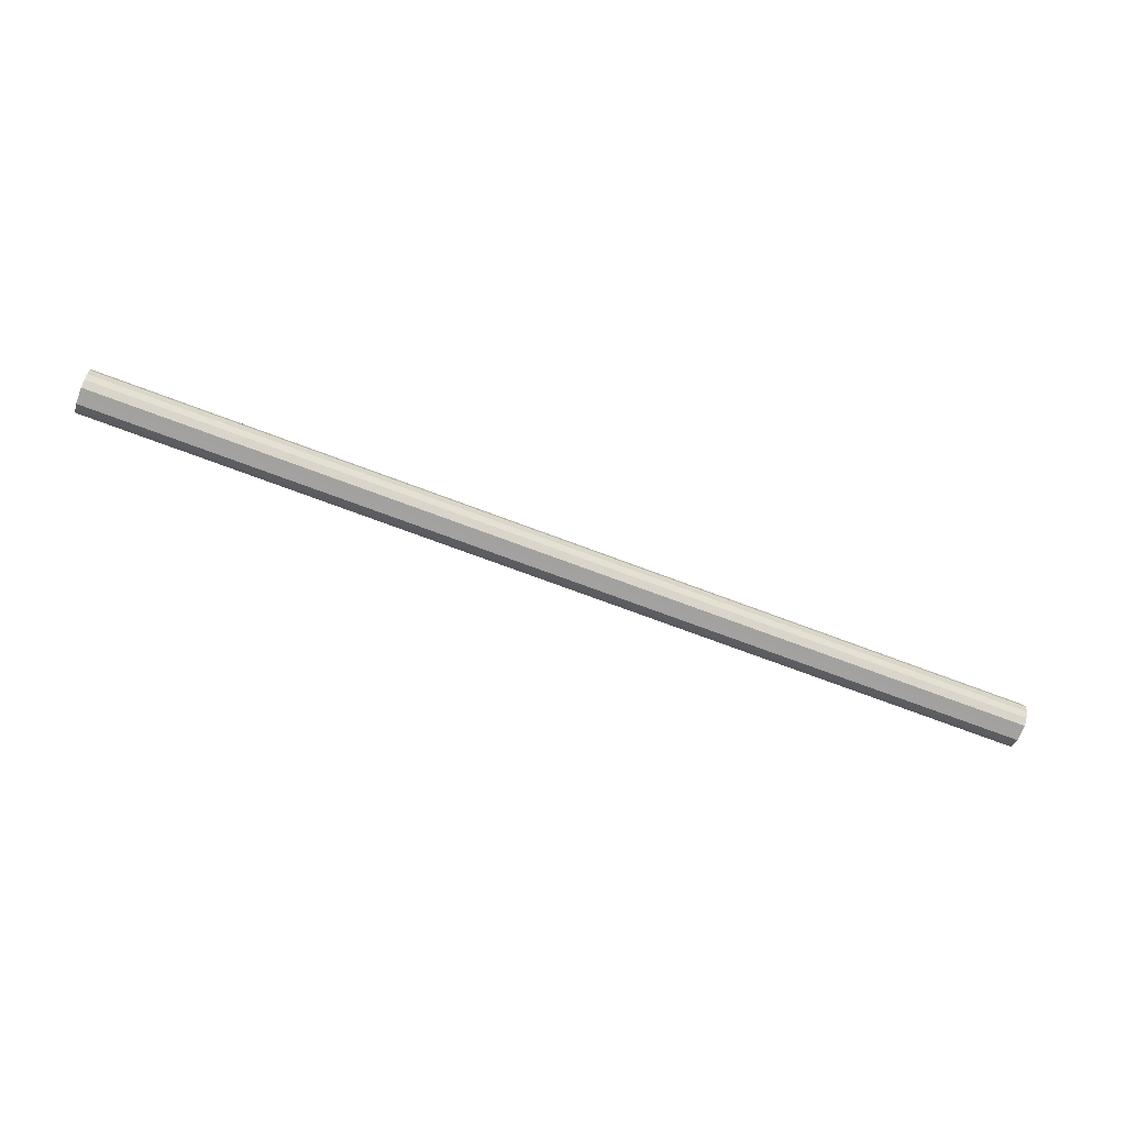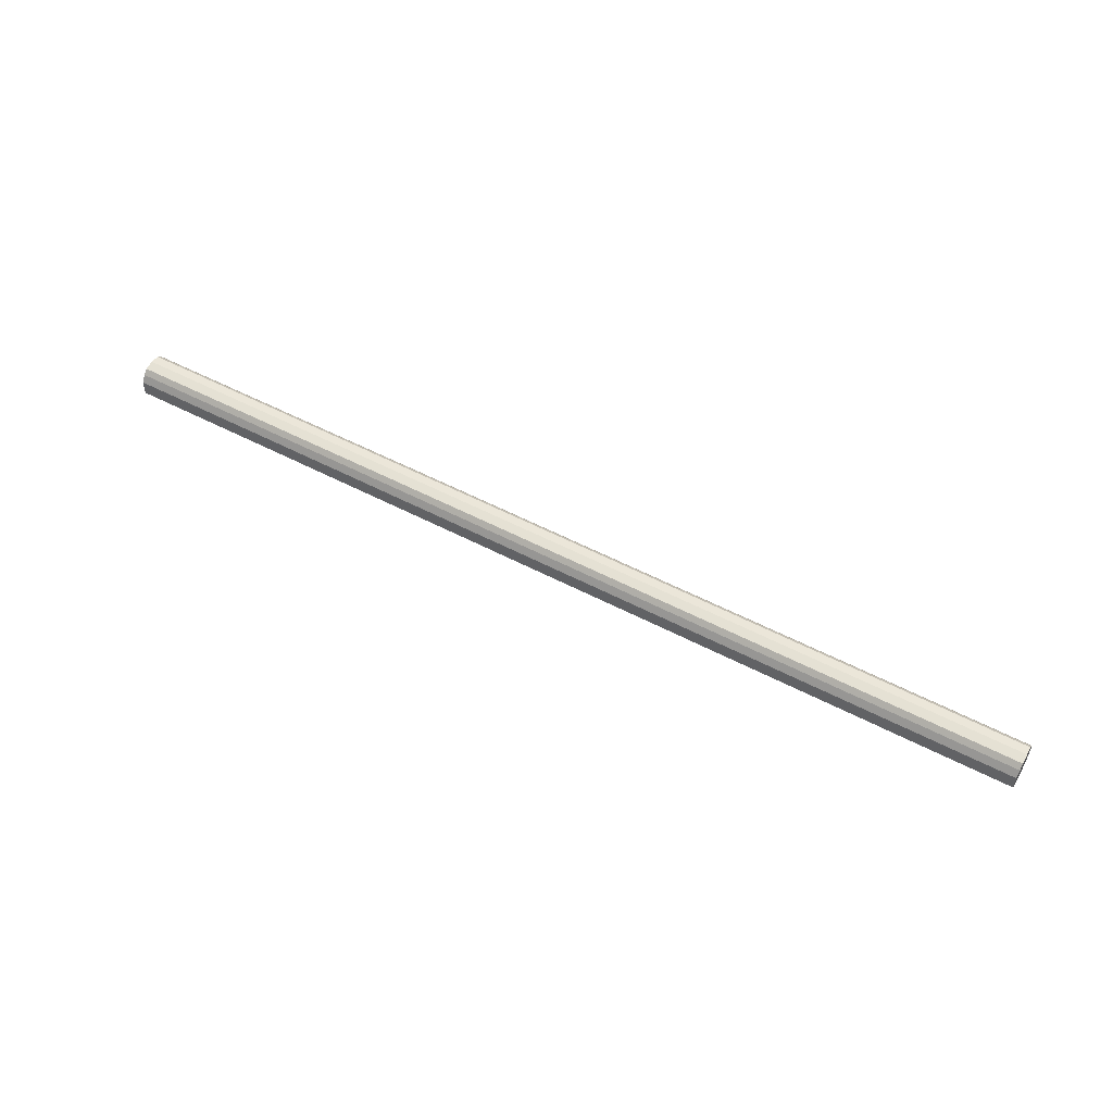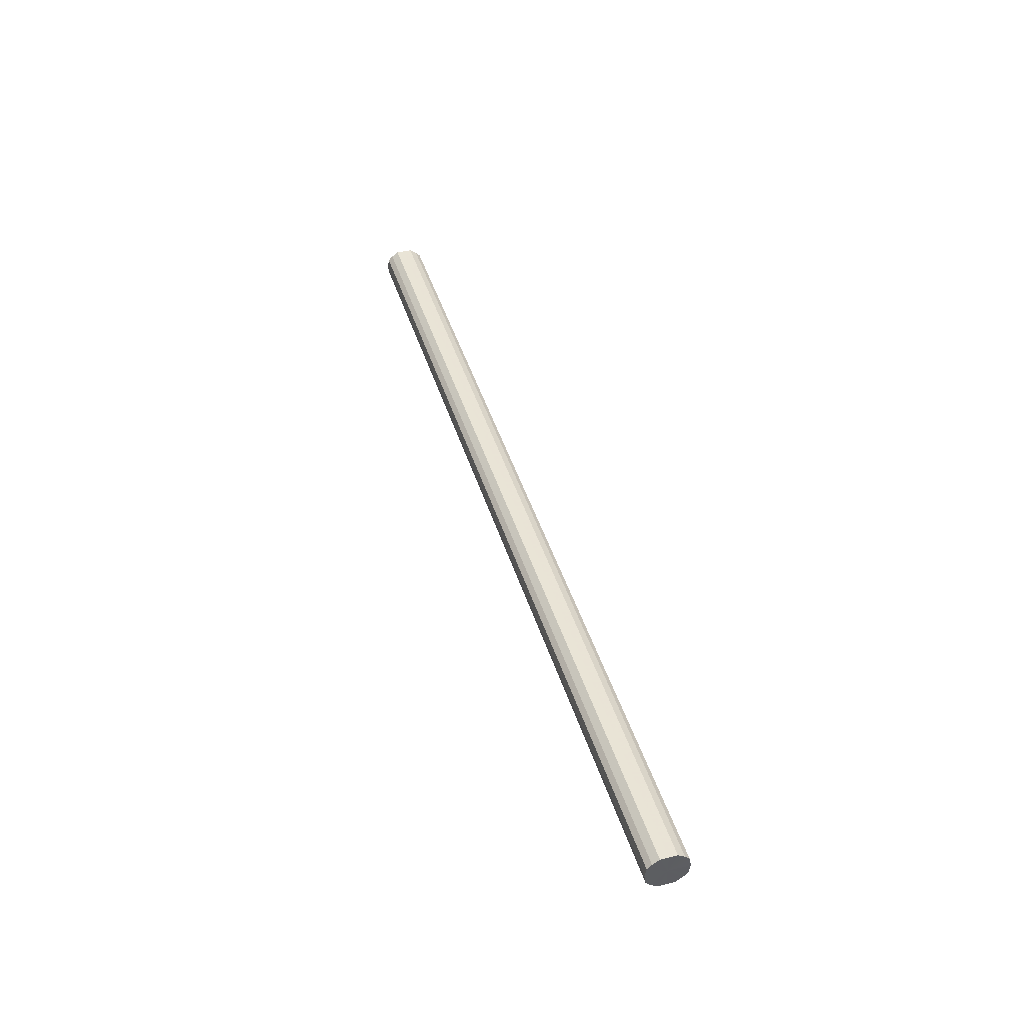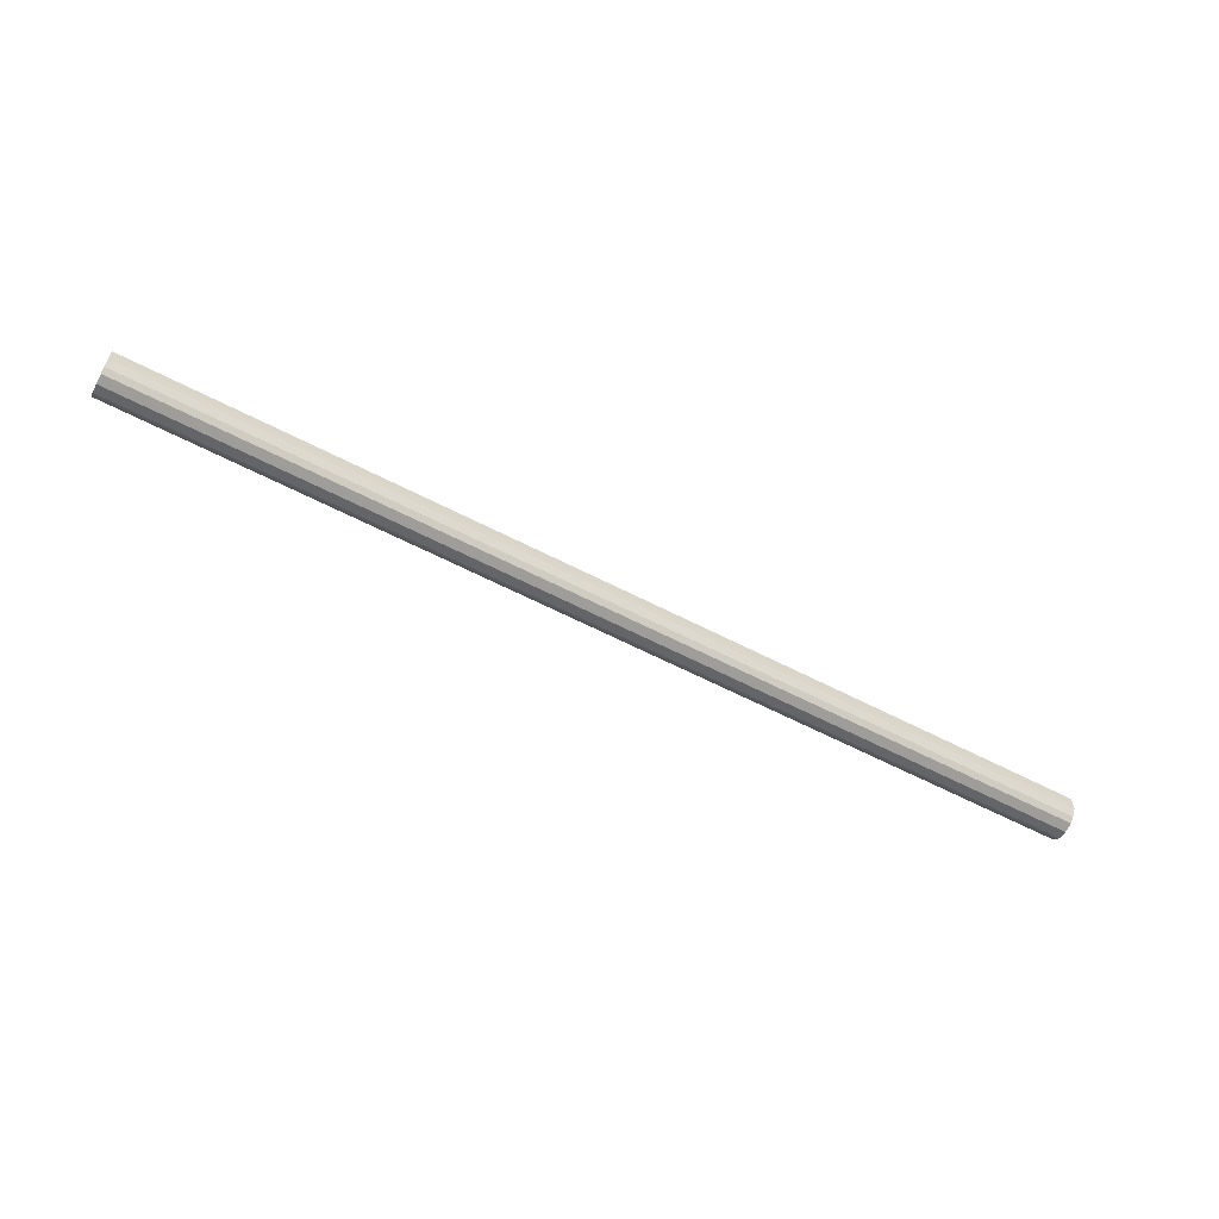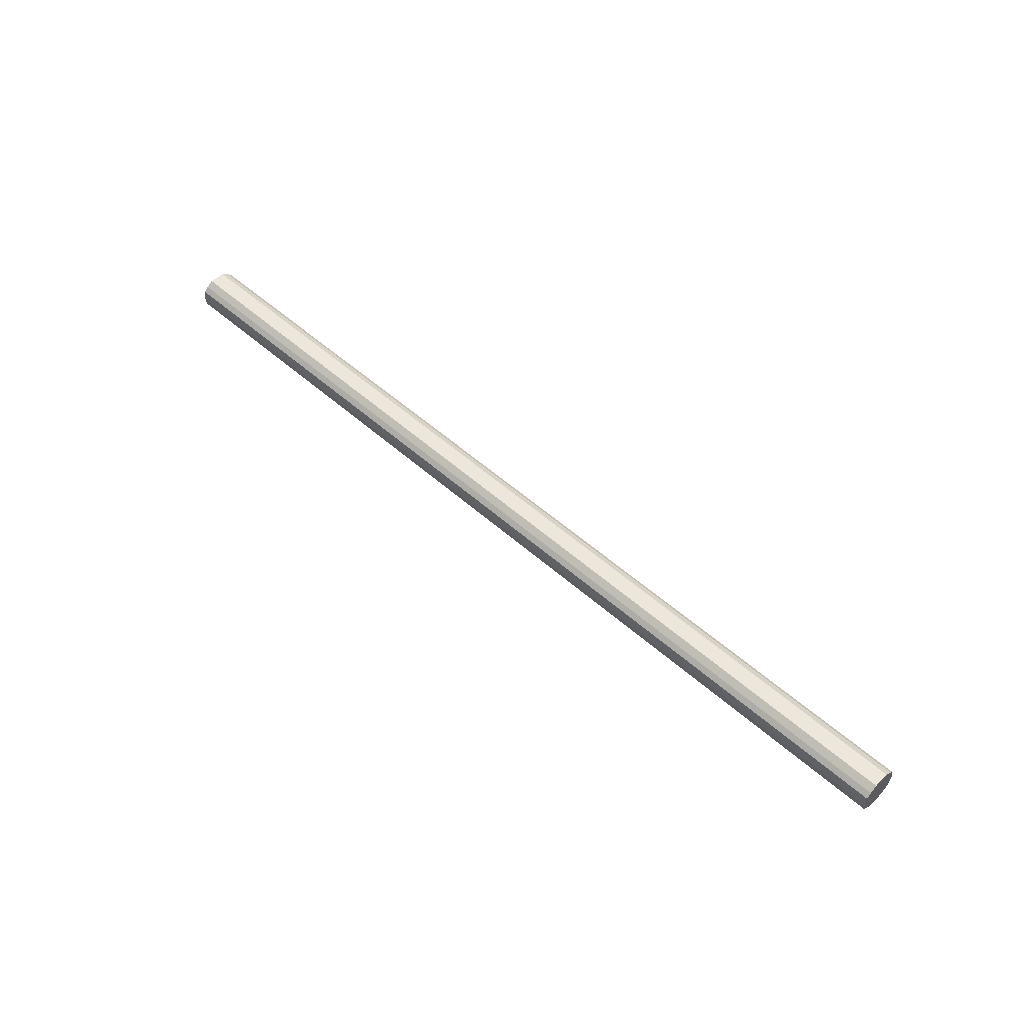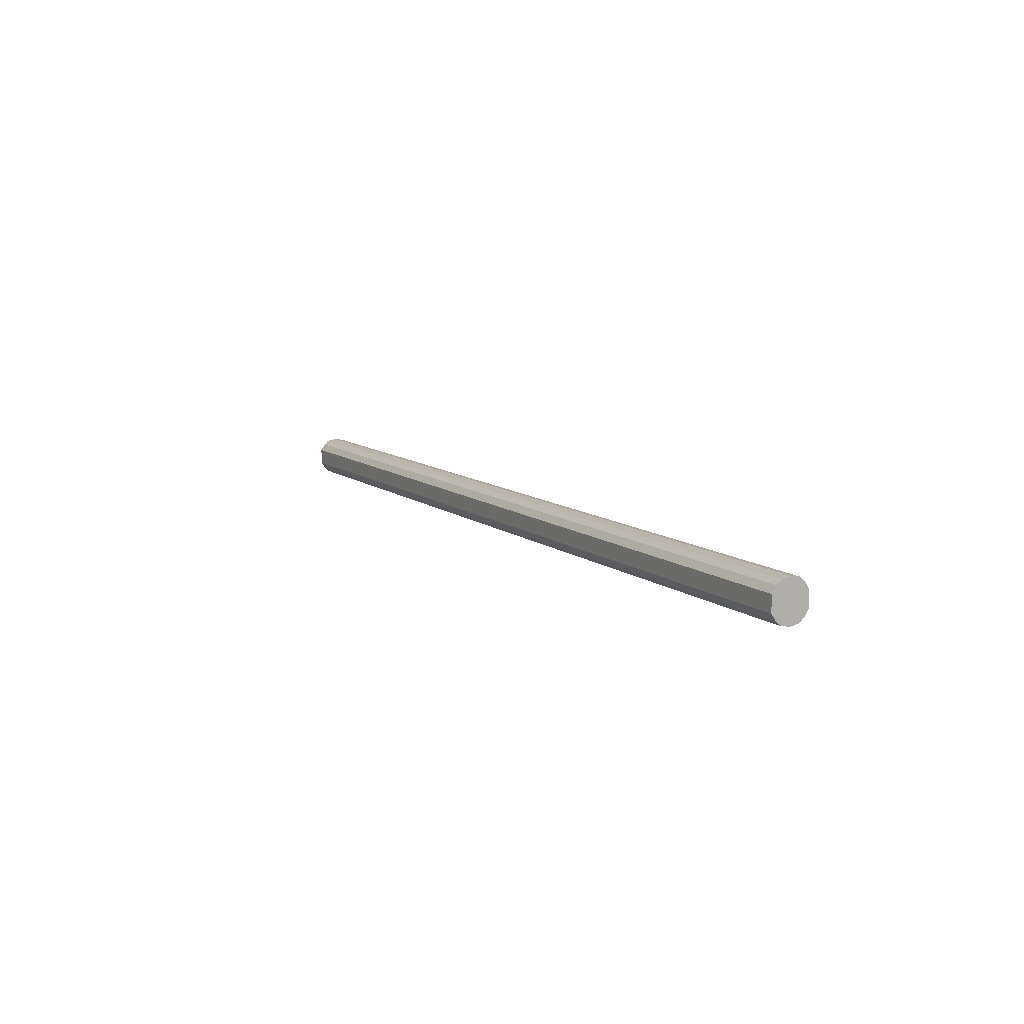
<metadata>
{"format":"obj","ext":"obj","renderer":"f3d","projection":"perspective","resolution":1024,"background":"white","views":[{"elev":-72.4,"azim":-20.6,"up":"+Y"},{"elev":53.8,"azim":-150.8,"up":"+Z"},{"elev":42.4,"azim":73.7,"up":"+Y"},{"elev":-61.1,"azim":152.1,"up":"+Z"},{"elev":51.7,"azim":44.1,"up":"+Y"},{"elev":10.0,"azim":-118.4,"up":"+Z"}]}
</metadata>
<code>
o 14255
v 2228 1873 16.26
v 2228 1873 16.24
v 2226 1873 16.26
v 2228 1873 16.23
v 2226 1873 16.24
v 2228 1873 16.27
v 2226 1873 16.27
v 2228 1873 16.22
v 2226 1873 16.23
v 2228 1873 16.29
v 2226 1873 16.29
v 2228 1873 16.21
v 2226 1873 16.22
v 2228 1873 16.3
v 2226 1873 16.3
v 2228 1873 16.22
v 2226 1873 16.21
v 2228 1873 16.3
v 2226 1873 16.3
v 2228 1873 16.23
v 2226 1873 16.22
v 2228 1873 16.3
v 2226 1873 16.3
v 2228 1873 16.24
v 2226 1873 16.23
v 2228 1873 16.29
v 2226 1873 16.29
v 2228 1873 16.26
v 2226 1873 16.24
v 2228 1873 16.27
v 2226 1873 16.27
v 2226 1873 16.26
v 2226 1873 16.26
v 2228 1873 16.24
v 2226 1873 16.24
v 2228 1873 16.23
v 2226 1873 16.23
v 2226 1873 16.27
v 2228 1873 16.26
v 2226 1873 16.29
v 2228 1873 16.27
v 2228 1873 16.22
v 2226 1873 16.22
v 2226 1873 16.3
v 2228 1873 16.29
v 2226 1873 16.3
v 2228 1873 16.3
v 2228 1873 16.21
v 2226 1873 16.21
v 2226 1873 16.3
v 2228 1873 16.3
v 2226 1873 16.29
v 2228 1873 16.3
v 2228 1873 16.22
v 2226 1873 16.22
v 2226 1873 16.27
v 2228 1873 16.29
v 2226 1873 16.26
v 2228 1873 16.27
v 2228 1873 16.23
v 2226 1873 16.23
v 2226 1873 16.24
v 2228 1873 16.26
v 2228 1873 16.24
v 2228 1873 16.26
v 2228 1873 16.24
v 2228 1873 16.26
v 2228 1873 16.23
v 2228 1873 16.27
v 2228 1873 16.22
v 2228 1873 16.29
v 2228 1873 16.21
v 2228 1873 16.3
v 2228 1873 16.22
v 2228 1873 16.3
v 2228 1873 16.23
v 2228 1873 16.3
v 2228 1873 16.24
v 2228 1873 16.29
v 2228 1873 16.26
v 2228 1873 16.27
v 2226 1873 16.26
v 2226 1873 16.26
v 2226 1873 16.24
v 2226 1873 16.27
v 2226 1873 16.23
v 2226 1873 16.29
v 2226 1873 16.22
v 2226 1873 16.3
v 2226 1873 16.21
v 2226 1873 16.3
v 2226 1873 16.22
v 2226 1873 16.3
v 2226 1873 16.23
v 2226 1873 16.29
v 2226 1873 16.24
v 2226 1873 16.27
v 2226 1873 16.26
f 1 2 3
f 2 4 5
f 6 1 7
f 4 8 9
f 10 6 11
f 8 12 13
f 14 10 15
f 12 16 17
f 18 14 19
f 16 20 21
f 22 18 23
f 20 24 25
f 26 22 27
f 24 28 29
f 30 26 31
f 28 30 32
f 33 34 35
f 35 36 37
f 38 39 33
f 40 41 38
f 37 42 43
f 44 45 40
f 46 47 44
f 43 48 49
f 50 51 46
f 52 53 50
f 49 54 55
f 56 57 52
f 58 59 56
f 55 60 61
f 62 63 58
f 61 64 62
f 65 66 67
f 65 68 66
f 65 67 69
f 65 70 68
f 65 69 71
f 65 72 70
f 65 71 73
f 65 74 72
f 65 73 75
f 65 76 74
f 65 75 77
f 65 78 76
f 65 77 79
f 65 80 78
f 65 79 81
f 65 81 80
f 82 83 84
f 82 85 83
f 82 84 86
f 82 87 85
f 82 86 88
f 82 89 87
f 82 88 90
f 82 91 89
f 82 90 92
f 82 93 91
f 82 92 94
f 82 95 93
f 82 94 96
f 82 97 95
f 82 96 98
f 82 98 97

</code>
